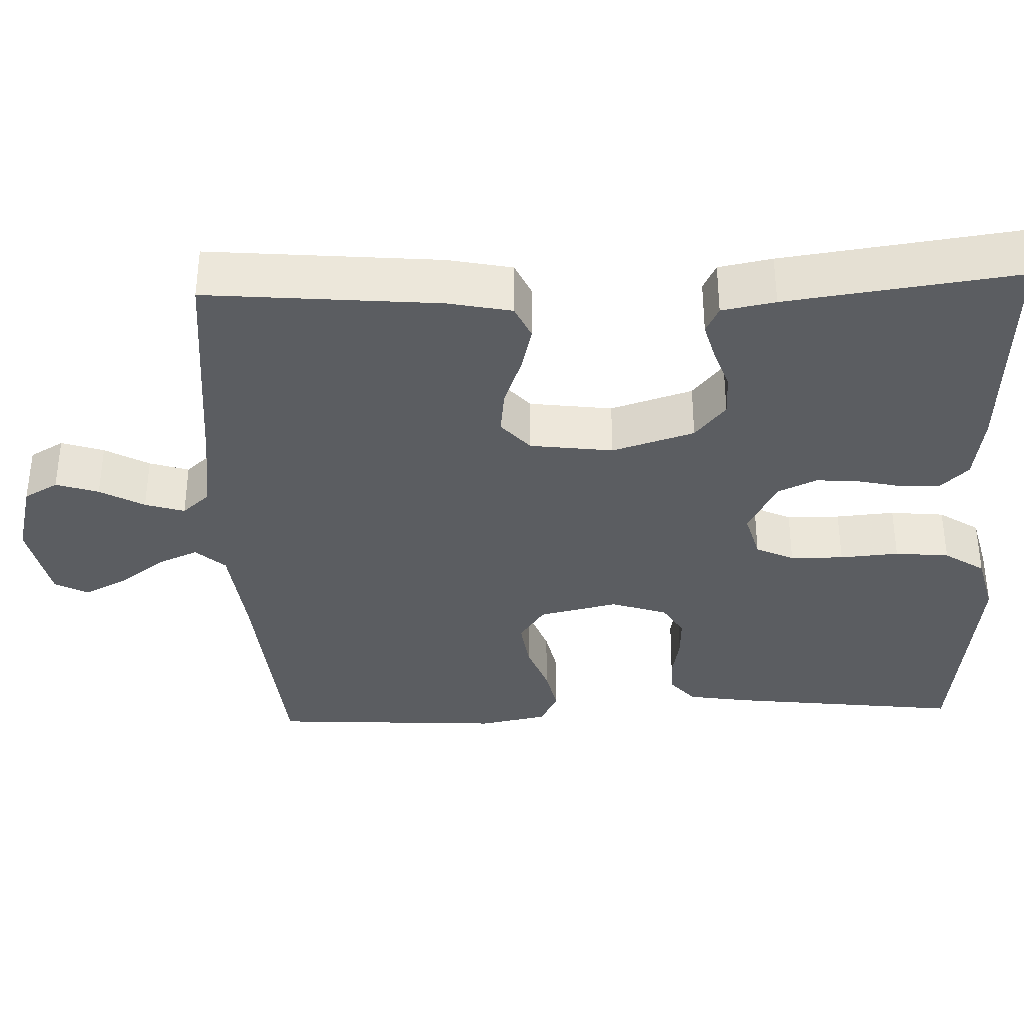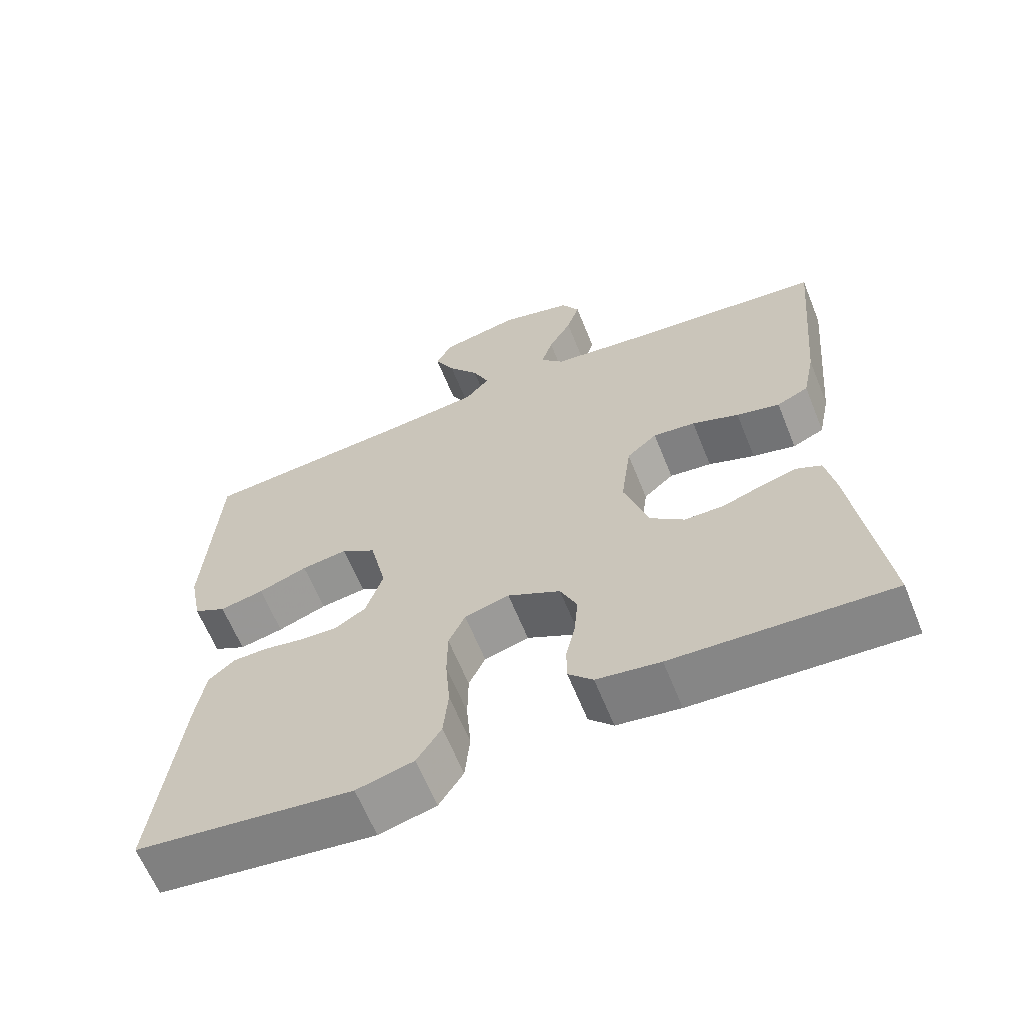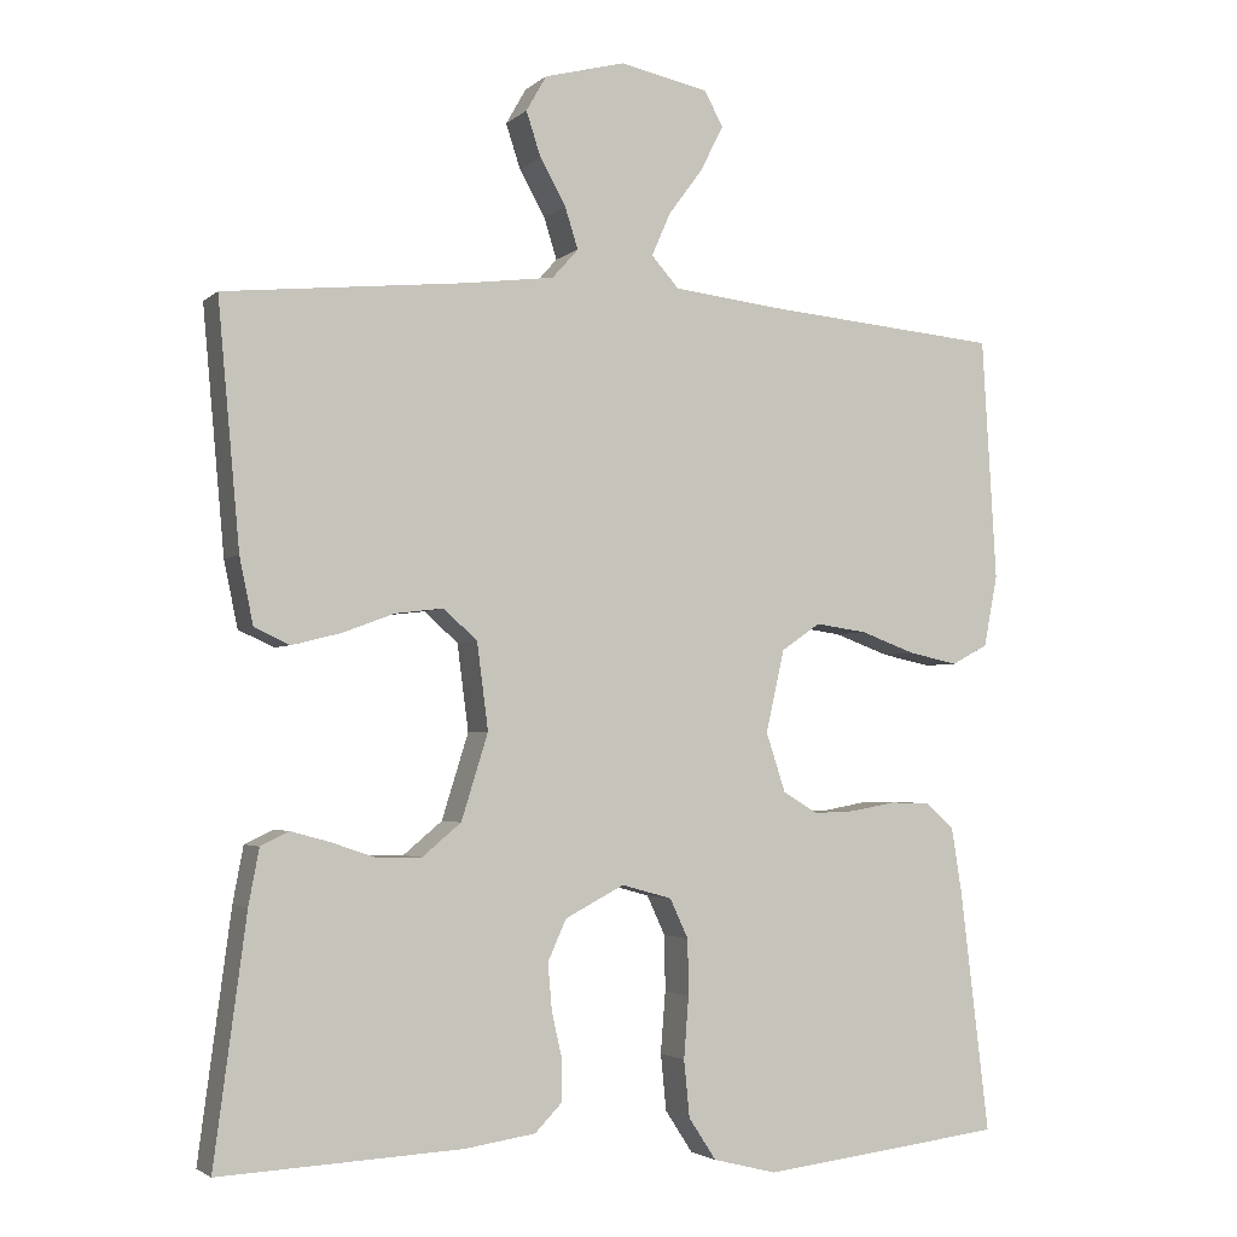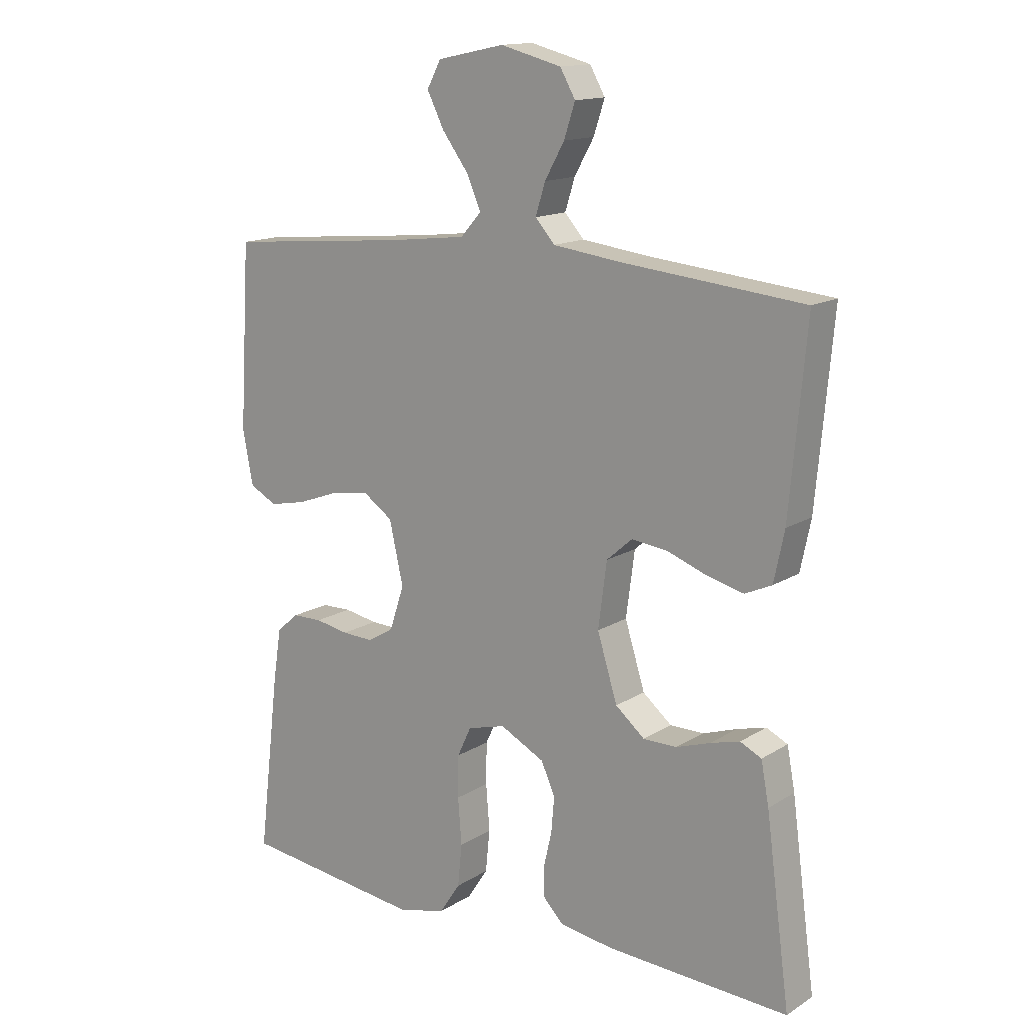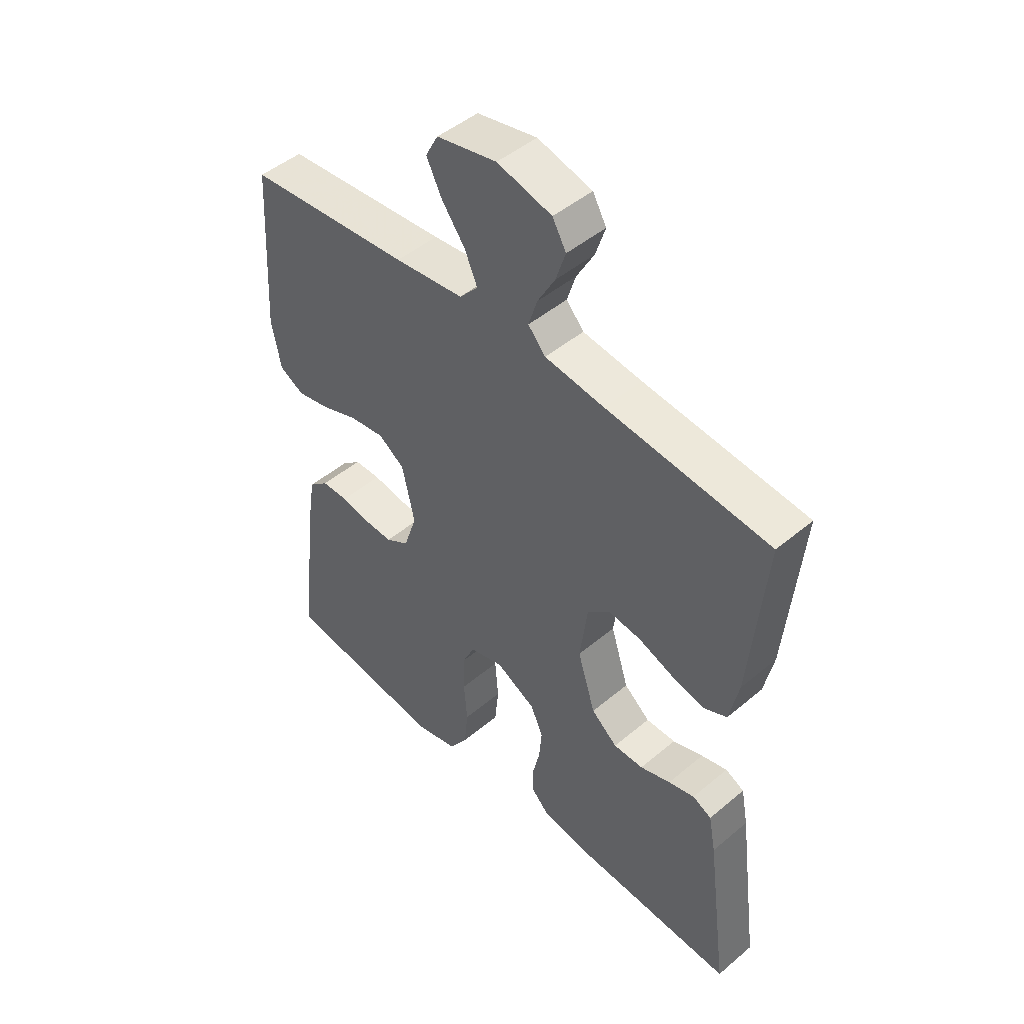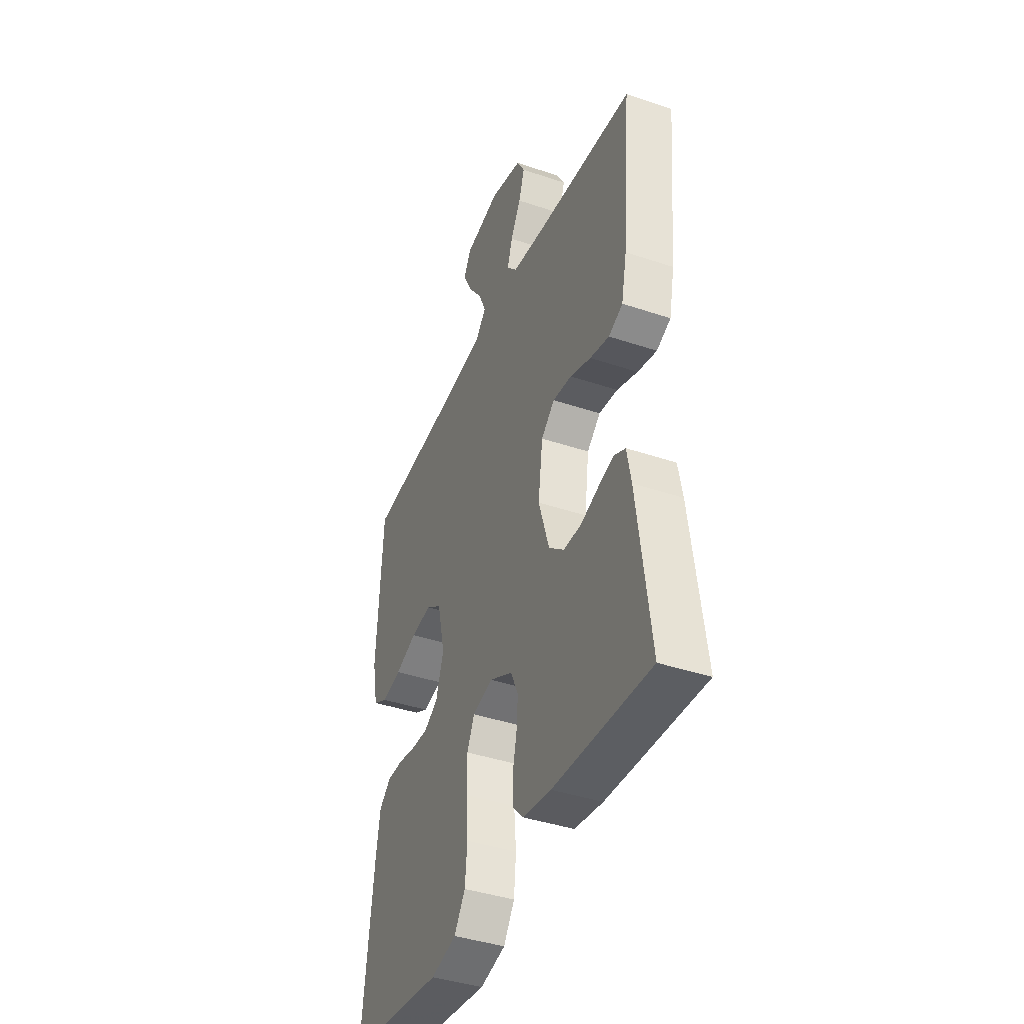
<metadata>
{"format":"obj","ext":"obj","renderer":"f3d","projection":"perspective","resolution":1024,"background":"white","views":[{"elev":-35.8,"azim":92.2,"up":"+Y"},{"elev":-63.5,"azim":22.0,"up":"+Z"},{"elev":-2.9,"azim":157.3,"up":"+Z"},{"elev":14.6,"azim":37.3,"up":"+Z"},{"elev":47.5,"azim":46.6,"up":"+Z"},{"elev":-40.7,"azim":67.6,"up":"+Z"}]}
</metadata>
<code>
v 0.5 0.07 0.5
v 0.473 0.07 0.2
v 0.456 0.07 0.118
v 0.412 0.07 0.098
v 0.352 0.07 0.113
v 0.287 0.07 0.137
v 0.228 0.07 0.144
v 0.186 0.07 0.107
v 0.172 0.07 0
v 0.205 0.07 -0.106
v 0.253 0.07 -0.146
v 0.308 0.07 -0.146
v 0.364 0.07 -0.127
v 0.412 0.07 -0.114
v 0.447 0.07 -0.131
v 0.46 0.07 -0.2
v 0.5 0.07 -0.5
v 0.2 0.07 -0.485
v 0.112 0.07 -0.472
v 0.078 0.07 -0.437
v 0.078 0.07 -0.387
v 0.091 0.07 -0.33
v 0.096 0.07 -0.272
v 0.073 0.07 -0.221
v 0 0.07 -0.183
v -0.062 0.07 -0.2
v -0.085 0.07 -0.249
v -0.086 0.07 -0.318
v -0.08 0.07 -0.394
v -0.087 0.07 -0.464
v -0.121 0.07 -0.516
v -0.2 0.07 -0.536
v -0.5 0.07 -0.5
v -0.464 0.07 -0.2
v -0.451 0.07 -0.119
v -0.415 0.07 -0.088
v -0.366 0.07 -0.087
v -0.311 0.07 -0.097
v -0.259 0.07 -0.099
v -0.216 0.07 -0.073
v -0.192 0.07 0
v -0.215 0.07 0.102
v -0.263 0.07 0.135
v -0.327 0.07 0.126
v -0.395 0.07 0.101
v -0.456 0.07 0.088
v -0.501 0.07 0.112
v -0.518 0.07 0.2
v -0.5 0.07 0.5
v -0.2 0.07 0.527
v -0.073 0.07 0.542
v -0.039 0.07 0.58
v -0.062 0.07 0.633
v -0.105 0.07 0.691
v -0.133 0.07 0.747
v -0.11 0.07 0.79
v 0 0.07 0.813
v 0.1 0.07 0.787
v 0.125 0.07 0.743
v 0.107 0.07 0.688
v 0.075 0.07 0.631
v 0.059 0.07 0.58
v 0.091 0.07 0.544
v 0.2 0.07 0.53
v 0.5 0 0.5
v 0.473 0 0.2
v 0.456 0 0.118
v 0.412 0 0.098
v 0.352 0 0.113
v 0.287 0 0.137
v 0.228 0 0.144
v 0.186 0 0.107
v 0.172 0 0
v 0.205 0 -0.106
v 0.253 0 -0.146
v 0.308 0 -0.146
v 0.364 0 -0.127
v 0.412 0 -0.114
v 0.447 0 -0.131
v 0.46 0 -0.2
v 0.5 0 -0.5
v 0.2 0 -0.485
v 0.112 0 -0.472
v 0.078 0 -0.437
v 0.078 0 -0.387
v 0.091 0 -0.33
v 0.096 0 -0.272
v 0.073 0 -0.221
v 0 0 -0.183
v -0.062 0 -0.2
v -0.085 0 -0.249
v -0.086 0 -0.318
v -0.08 0 -0.394
v -0.087 0 -0.464
v -0.121 0 -0.516
v -0.2 0 -0.536
v -0.5 0 -0.5
v -0.464 0 -0.2
v -0.451 0 -0.119
v -0.415 0 -0.088
v -0.366 0 -0.087
v -0.311 0 -0.097
v -0.259 0 -0.099
v -0.216 0 -0.073
v -0.192 0 0
v -0.215 0 0.102
v -0.263 0 0.135
v -0.327 0 0.126
v -0.395 0 0.101
v -0.456 0 0.088
v -0.501 0 0.112
v -0.518 0 0.2
v -0.5 0 0.5
v -0.2 0 0.527
v -0.073 0 0.542
v -0.039 0 0.58
v -0.062 0 0.633
v -0.105 0 0.691
v -0.133 0 0.747
v -0.11 0 0.79
v 0 0 0.813
v 0.1 0 0.787
v 0.125 0 0.743
v 0.107 0 0.688
v 0.075 0 0.631
v 0.059 0 0.58
v 0.091 0 0.544
v 0.2 0 0.53
f 58 59 60 61
f 58 61 62
f 57 58 62
f 56 57 62
f 53 54 55 56
f 52 53 56 62
f 51 52 62 63
f 47 48 49 50
f 44 45 46 47
f 43 44 47 50
f 42 43 50 51
f 35 36 37 38
f 35 38 39
f 34 35 39
f 33 34 39
f 32 33 39 40
f 28 29 30 31
f 27 28 31 32
f 19 20 21 22
f 19 22 23
f 18 19 23
f 17 18 23 24
f 15 16 17 24
f 12 13 14 15
f 3 4 5 6
f 3 6 7
f 64 1 2 3
f 64 3 7
f 63 64 7 8
f 41 42 51 63
f 41 63 8 9
f 27 32 40 41
f 26 27 41
f 25 26 41 9
f 12 15 24 25
f 11 12 25
f 10 11 25
f 9 10 25
f 125 124 123 122
f 126 125 122
f 126 122 121
f 126 121 120
f 120 119 118 117
f 126 120 117 116
f 127 126 116 115
f 114 113 112 111
f 111 110 109 108
f 114 111 108 107
f 115 114 107 106
f 102 101 100 99
f 103 102 99
f 103 99 98
f 103 98 97
f 104 103 97 96
f 95 94 93 92
f 96 95 92 91
f 86 85 84 83
f 87 86 83
f 87 83 82
f 88 87 82 81
f 88 81 80 79
f 79 78 77 76
f 70 69 68 67
f 71 70 67
f 67 66 65 128
f 71 67 128
f 72 71 128 127
f 127 115 106 105
f 73 72 127 105
f 105 104 96 91
f 105 91 90
f 73 105 90 89
f 89 88 79 76
f 89 76 75
f 89 75 74
f 89 74 73
f 1 65 66 2
f 2 66 67 3
f 3 67 68 4
f 4 68 69 5
f 5 69 70 6
f 6 70 71 7
f 7 71 72 8
f 8 72 73 9
f 9 73 74 10
f 10 74 75 11
f 11 75 76 12
f 12 76 77 13
f 13 77 78 14
f 14 78 79 15
f 15 79 80 16
f 16 80 81 17
f 17 81 82 18
f 18 82 83 19
f 19 83 84 20
f 20 84 85 21
f 21 85 86 22
f 22 86 87 23
f 23 87 88 24
f 24 88 89 25
f 25 89 90 26
f 26 90 91 27
f 27 91 92 28
f 28 92 93 29
f 29 93 94 30
f 30 94 95 31
f 31 95 96 32
f 32 96 97 33
f 33 97 98 34
f 34 98 99 35
f 35 99 100 36
f 36 100 101 37
f 37 101 102 38
f 38 102 103 39
f 39 103 104 40
f 40 104 105 41
f 41 105 106 42
f 42 106 107 43
f 43 107 108 44
f 44 108 109 45
f 45 109 110 46
f 46 110 111 47
f 47 111 112 48
f 48 112 113 49
f 49 113 114 50
f 50 114 115 51
f 51 115 116 52
f 52 116 117 53
f 53 117 118 54
f 54 118 119 55
f 55 119 120 56
f 56 120 121 57
f 57 121 122 58
f 58 122 123 59
f 59 123 124 60
f 60 124 125 61
f 61 125 126 62
f 62 126 127 63
f 63 127 128 64
f 64 128 65 1

</code>
